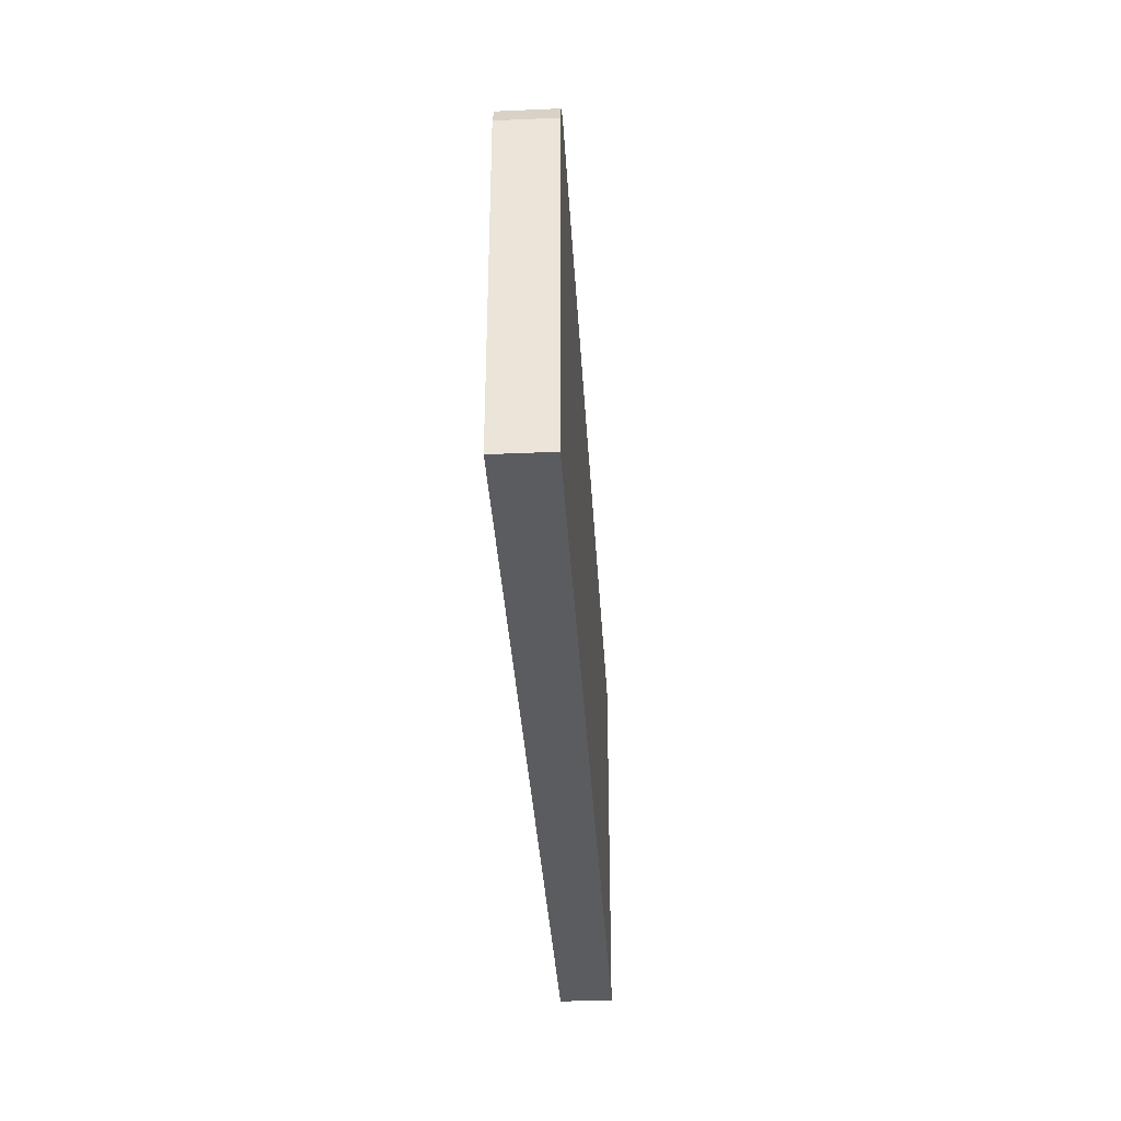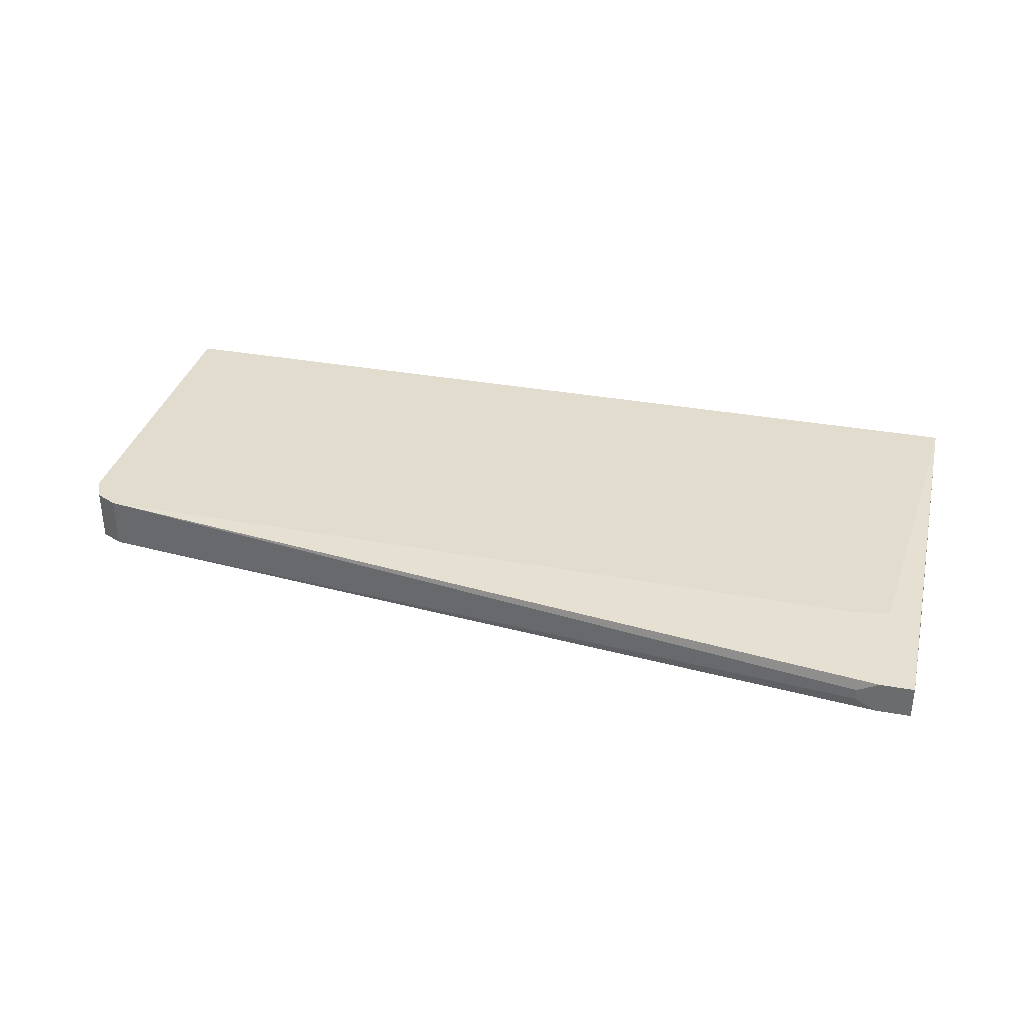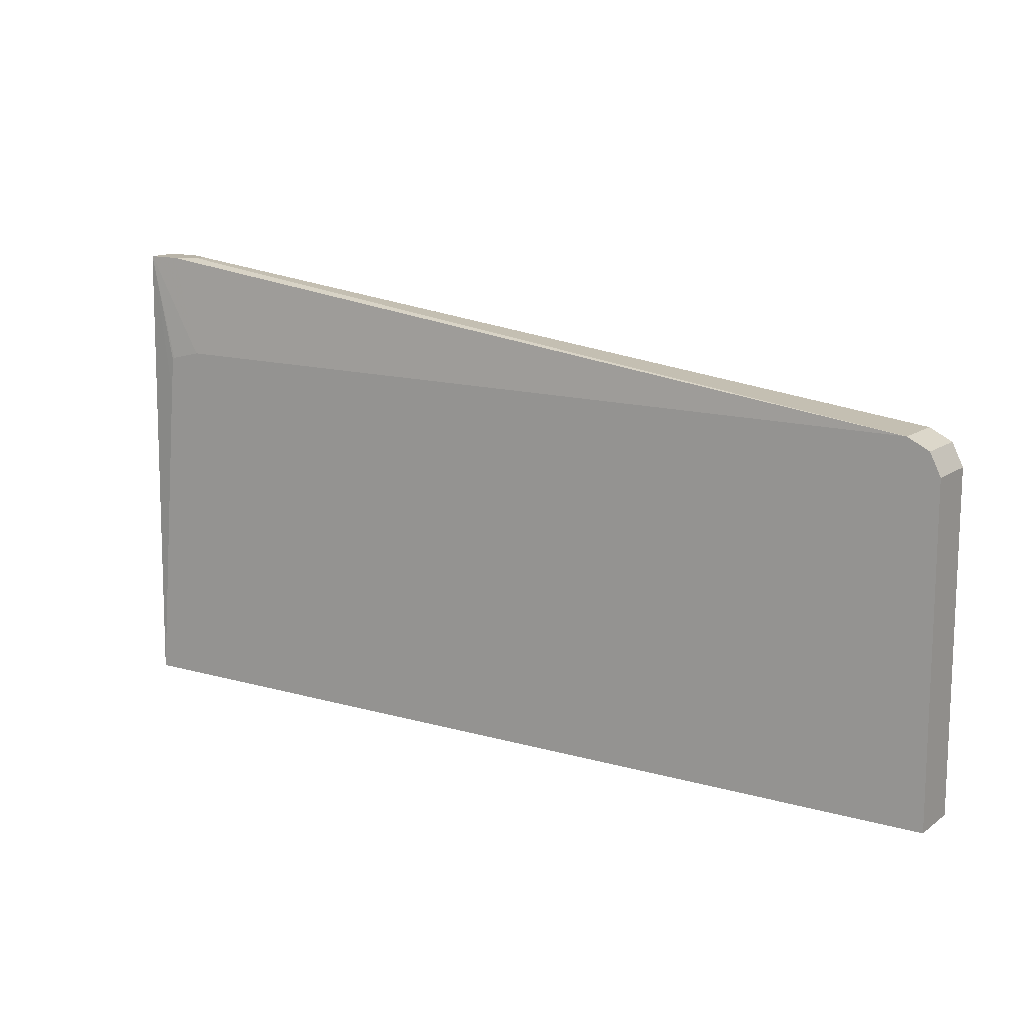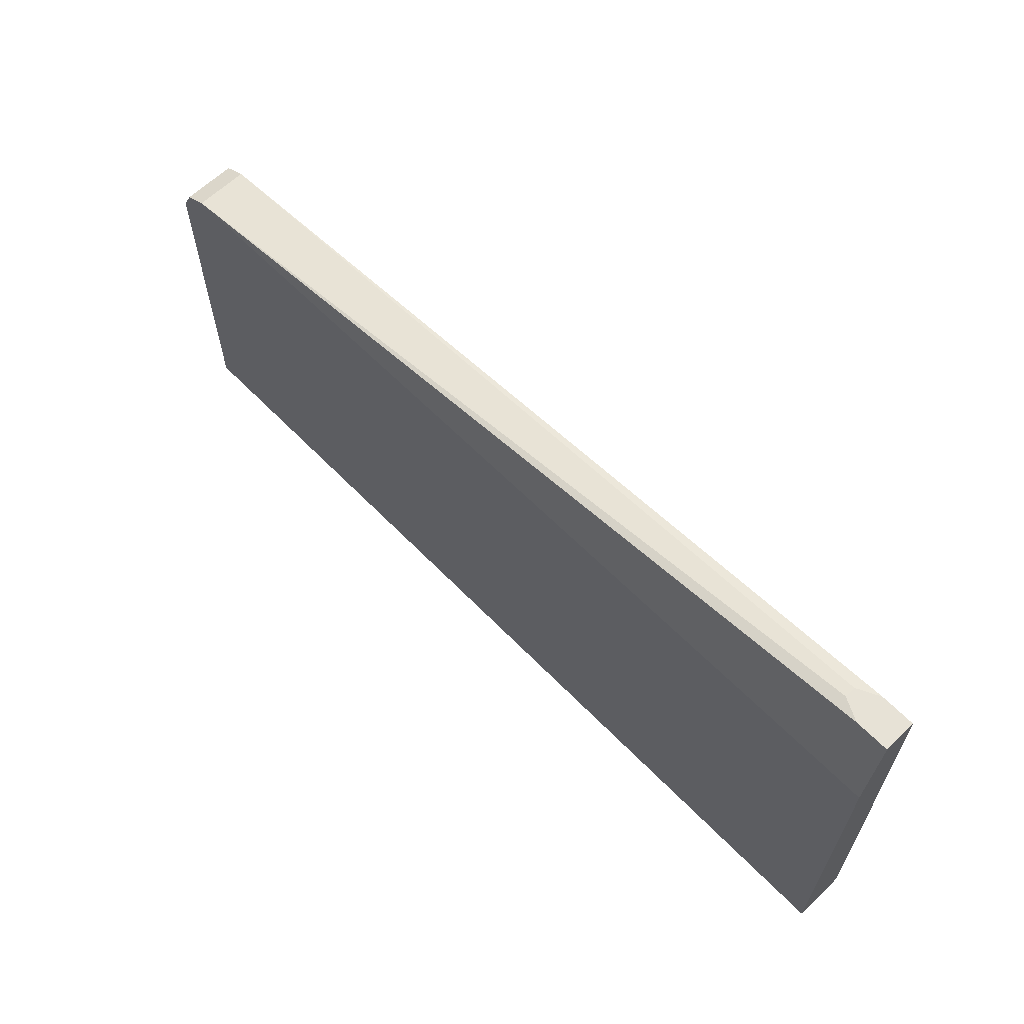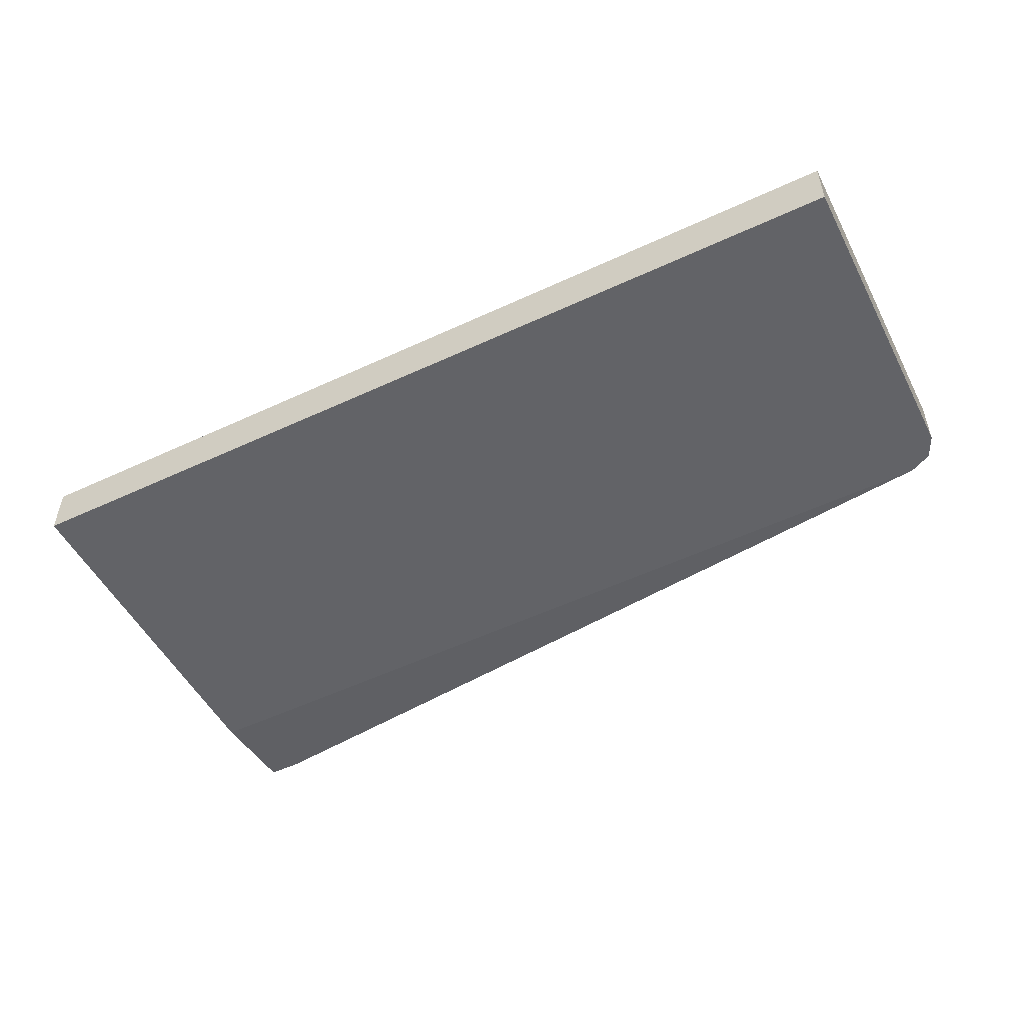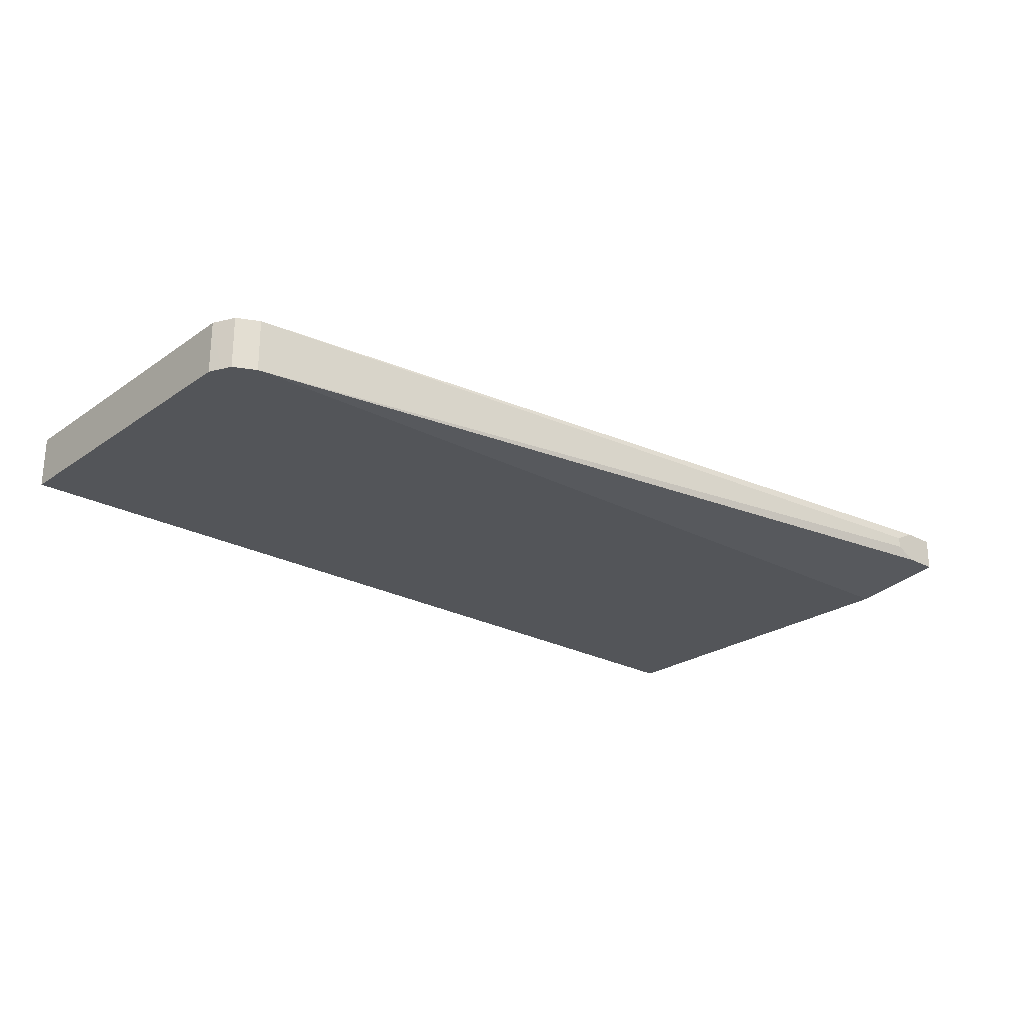
<metadata>
{"format":"obj","ext":"obj","renderer":"f3d","projection":"perspective","resolution":1024,"background":"white","views":[{"elev":-35.2,"azim":93.3,"up":"+Y"},{"elev":34.0,"azim":-166.2,"up":"+Z"},{"elev":13.1,"azim":33.2,"up":"+Y"},{"elev":62.9,"azim":-134.1,"up":"+Y"},{"elev":-51.0,"azim":26.9,"up":"+Z"},{"elev":-24.5,"azim":138.7,"up":"+Z"}]}
</metadata>
<code>
v 0.3116 0.0003265 0.3323
v 0.3256 0.1701 0.3323
v 0.3107 0.2461 0.3282
v 0.3107 0.19 0.3282
v 0.3107 0.1897 0.3281
v 0.3107 0.1785 0.3225
v 0.3107 0.1727 0.311
v 0.3116 0.0003265 0.3045
v 0.7946 0.0003265 0.3323
v 0.3273 0.188 0.3323
v 0.311 0.2462 0.3282
v 0.3107 0.2462 0.3278
v 0.3282 0.1889 0.3323
v 0.3107 0.1727 0.3045
v 0.7946 0.0003265 0.3045
v 0.7946 0.1727 0.3323
v 0.3455 0.193 0.3323
v 0.3282 0.2462 0.3282
v 0.3107 0.2462 0.311
v 0.3107 0.1954 0.3045
v 0.7946 0.1727 0.3045
v 0.7914 0.1792 0.3045
v 0.7889 0.1843 0.3323
v 0.7774 0.19 0.3323
v 0.3312 0.2462 0.3268
v 0.3282 0.2462 0.311
v 0.3347 0.1954 0.3045
v 0.7889 0.1843 0.3045
v 0.3398 0.2462 0.3225
v 0.7774 0.19 0.3045
v 0.3398 0.2462 0.3167
f 11 25 29
f 11 18 25
f 11 17 18
f 11 13 17
f 8 28 22
f 9 15 21
f 8 21 15
f 8 22 21
f 8 30 28
f 11 29 31
f 9 21 16
f 11 31 26
f 23 28 30
f 11 19 12
f 16 22 23
f 16 21 22
f 17 24 18
f 18 24 25
f 19 26 27
f 19 27 20
f 22 28 23
f 8 27 30
f 23 30 24
f 24 29 25
f 24 30 31
f 24 31 29
f 11 26 19
f 8 20 27
f 3 12 19
f 3 13 11
f 26 31 30
f 1 2 3
f 1 3 4
f 1 4 5
f 1 5 6
f 1 6 7
f 1 7 14
f 1 14 8
f 1 8 15
f 1 15 9
f 1 9 16
f 1 16 23
f 8 14 20
f 1 23 24
f 1 17 13
f 1 13 10
f 1 10 2
f 2 10 3
f 3 11 12
f 3 19 20
f 3 20 14
f 3 14 7
f 3 7 6
f 3 6 5
f 3 5 4
f 3 10 13
f 1 24 17
f 26 30 27

</code>
